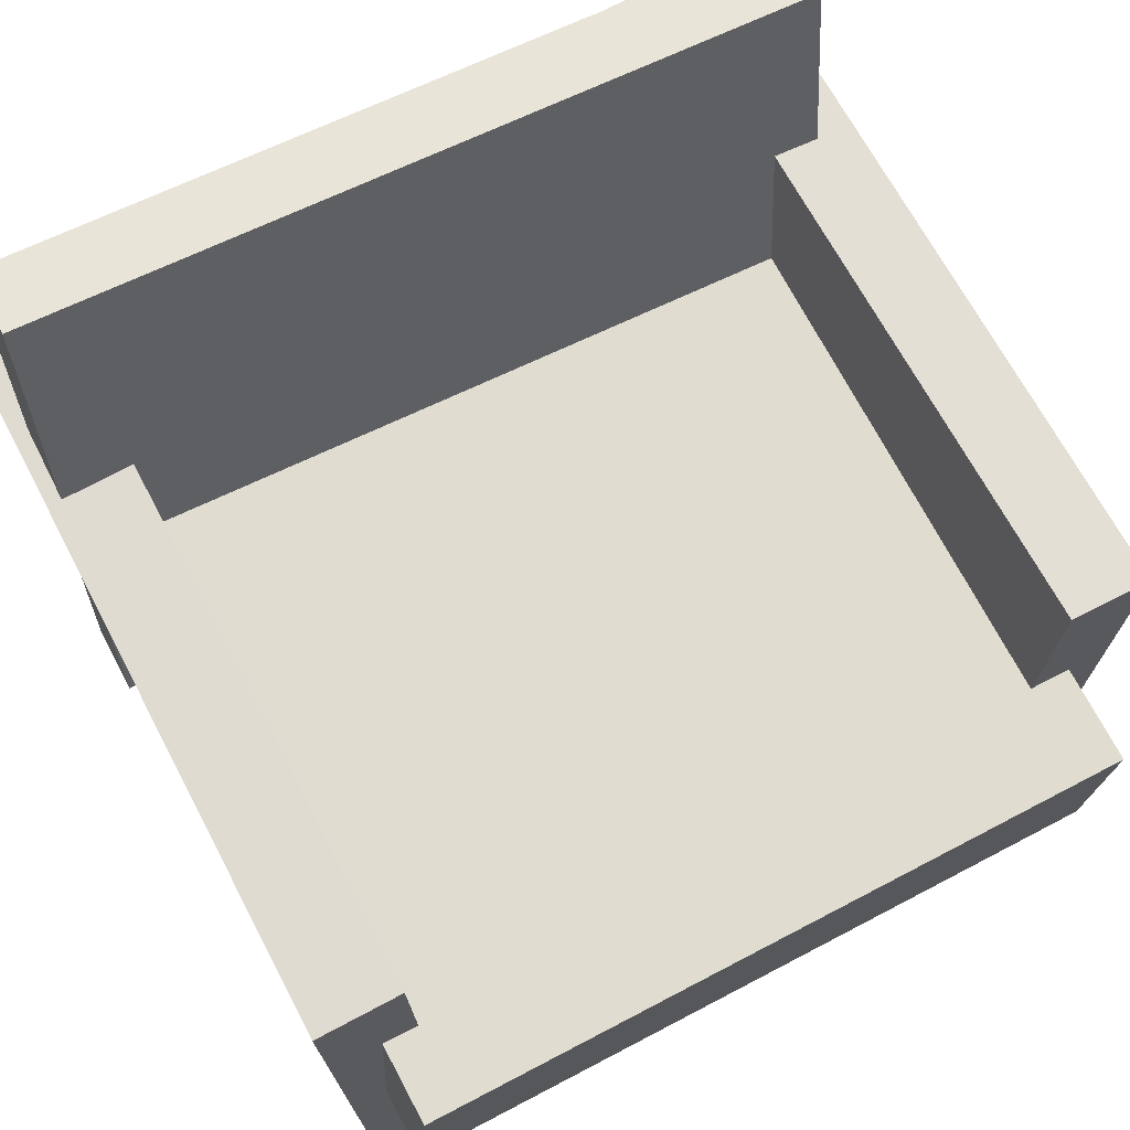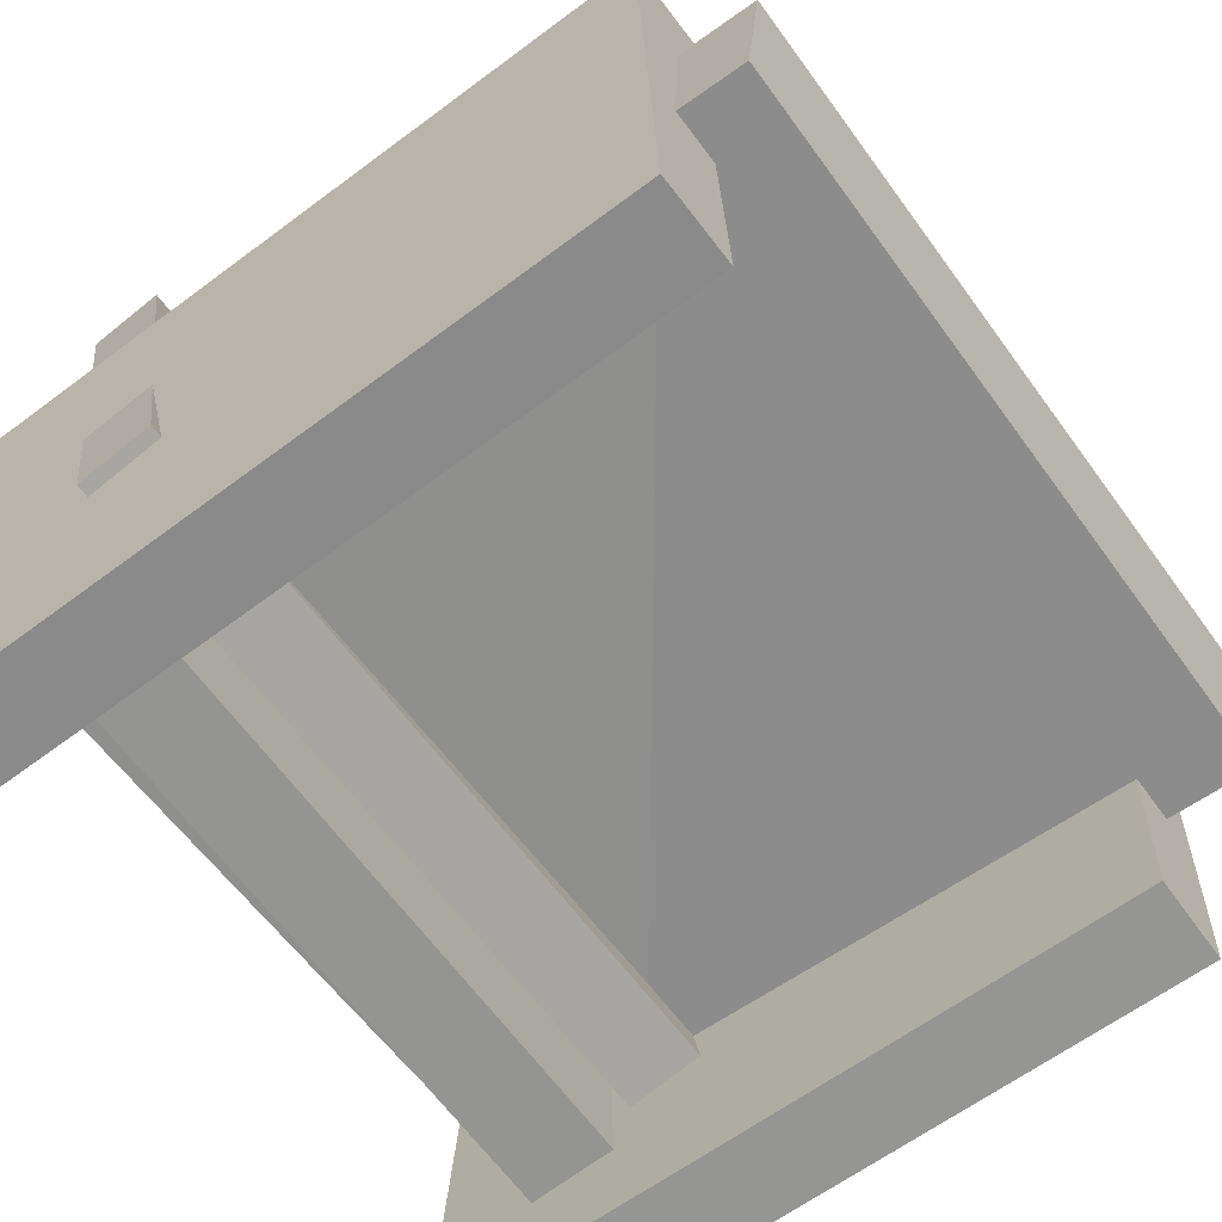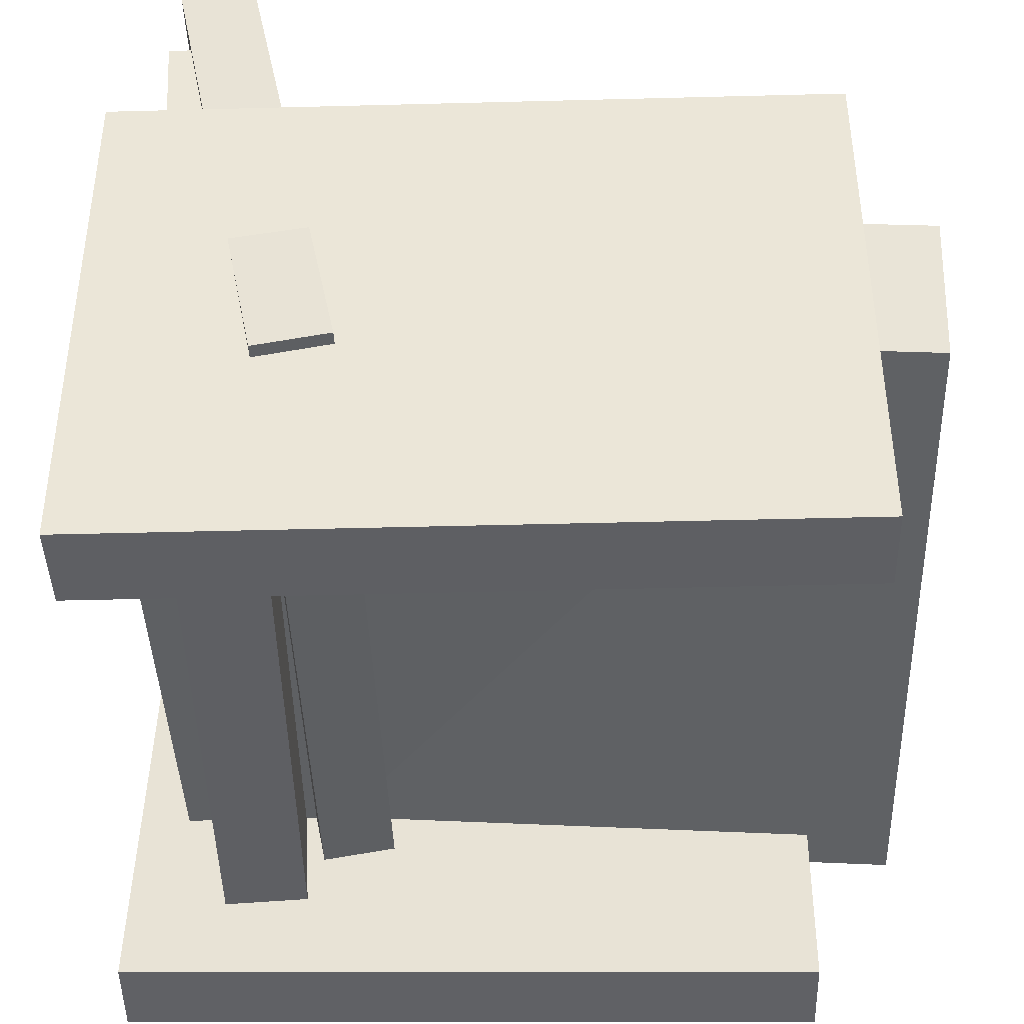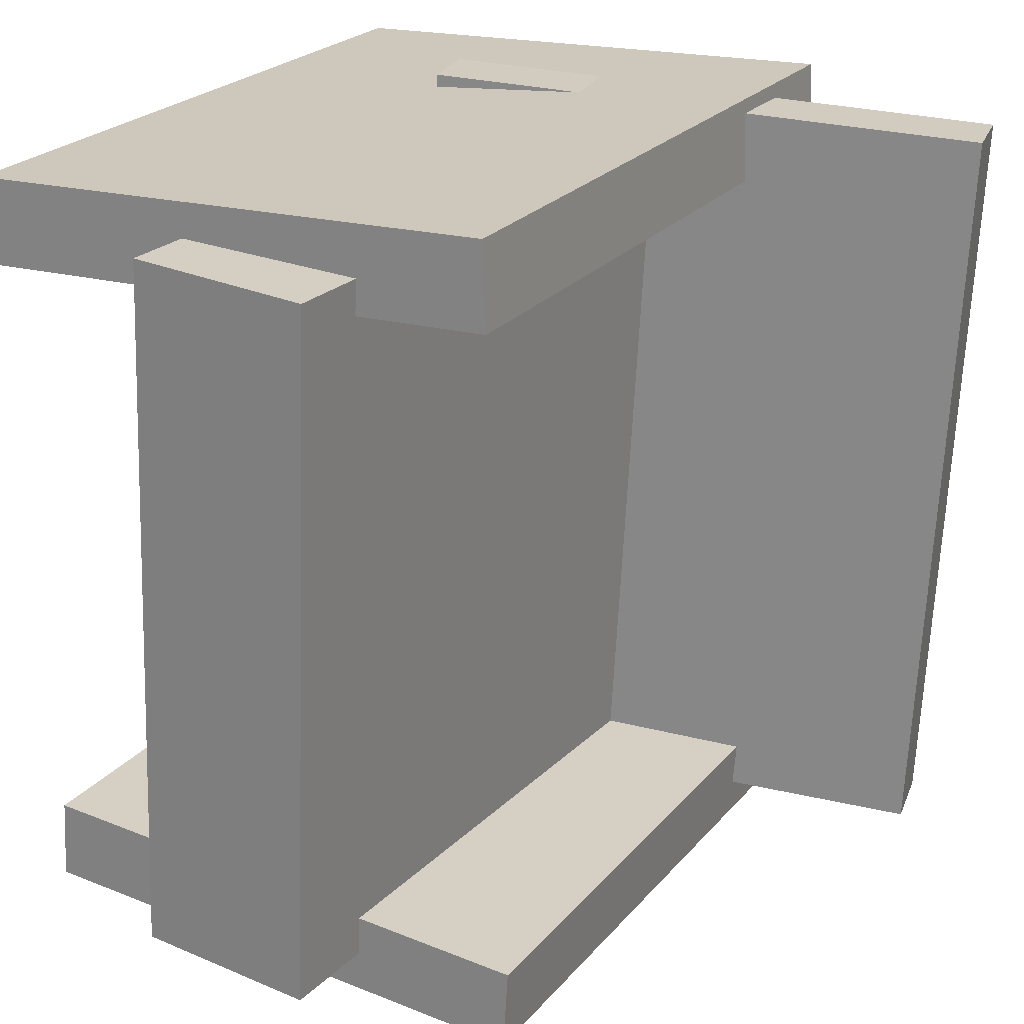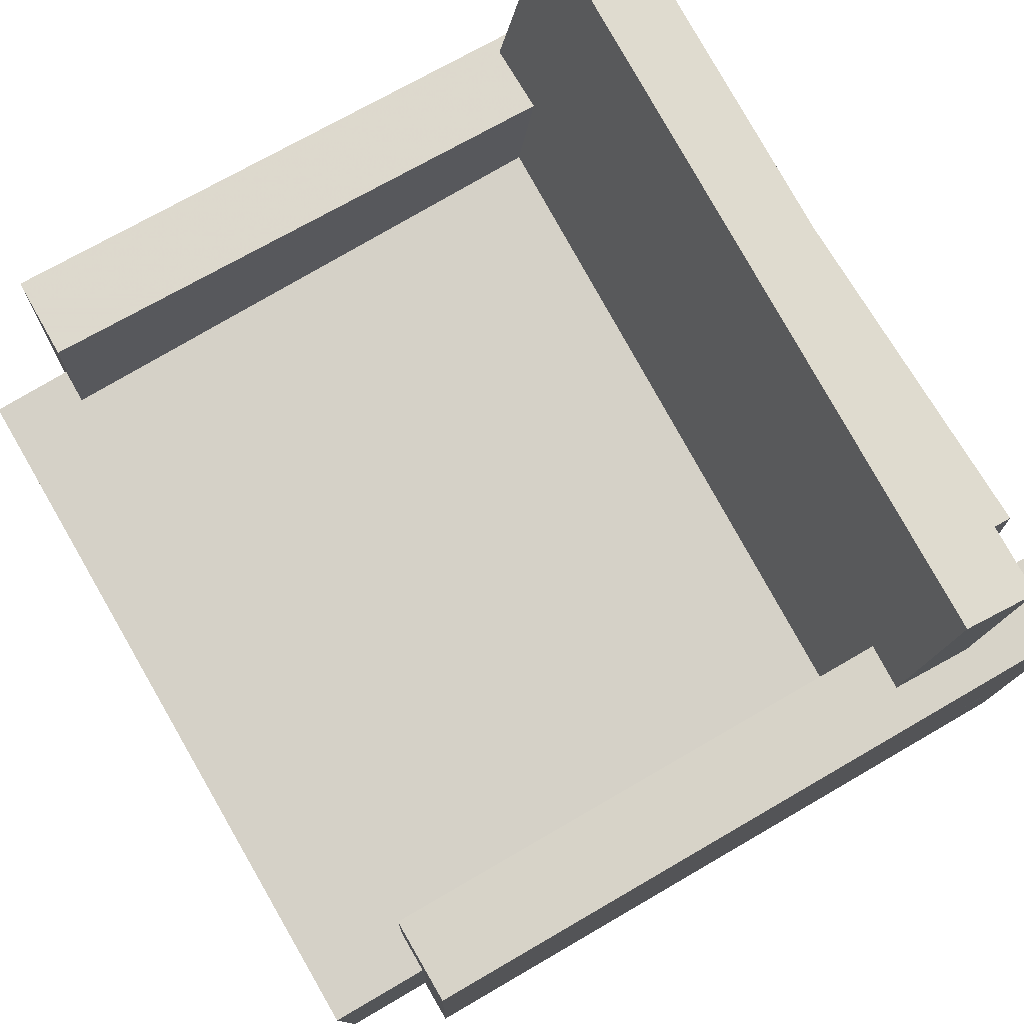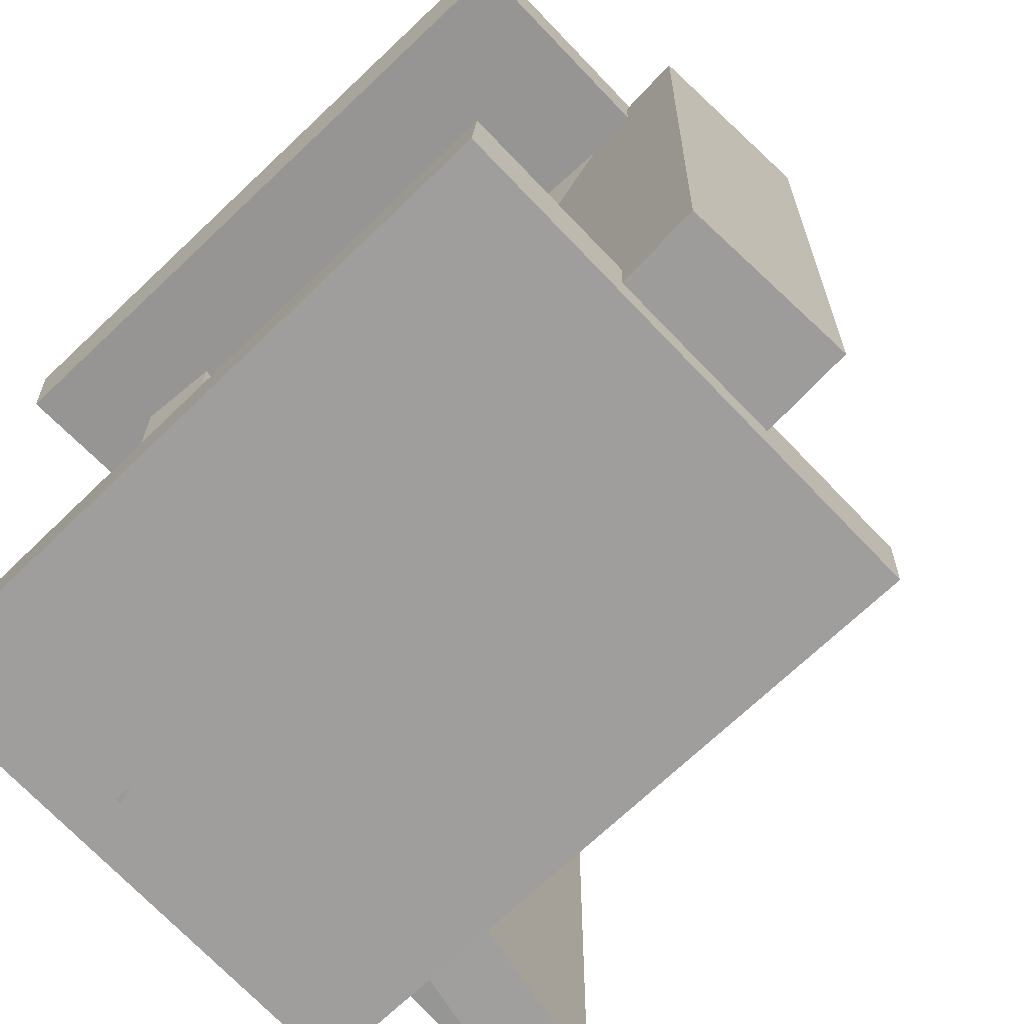
<metadata>
{"format":"obj","ext":"obj","renderer":"f3d","projection":"perspective","resolution":1024,"background":"white","views":[{"elev":68.1,"azim":61.7,"up":"+Y"},{"elev":-65.3,"azim":36.3,"up":"+Y"},{"elev":-44.1,"azim":1.1,"up":"+Y"},{"elev":24.0,"azim":118.9,"up":"+Z"},{"elev":73.9,"azim":149.9,"up":"+Y"},{"elev":-68.8,"azim":43.4,"up":"+Z"}]}
</metadata>
<code>
v -0.2908 -0.02426 -0.2961
v 0.2151 -0.01468 -0.2843
v -0.2893 -0.105 -0.2978
v 0.2167 -0.09544 -0.2861
v -0.3038 -0.03704 0.2734
v 0.2021 -0.02746 0.2851
v -0.3022 -0.1178 0.2716
v 0.2037 -0.1082 0.2833
f 1.0 7.0 5.0
f 1.0 3.0 7.0
f 1.0 4.0 3.0
f 1.0 2.0 4.0
f 3.0 8.0 7.0
f 3.0 4.0 8.0
f 5.0 7.0 8.0
f 5.0 8.0 6.0
f 1.0 5.0 6.0
f 1.0 6.0 2.0
f 2.0 6.0 8.0
f 2.0 8.0 4.0
v -0.3326 -0.2655 -0.2875
v -0.3275 0.1468 -0.3129
v 0.2166 -0.2724 -0.2876
v 0.2218 0.1398 -0.313
v -0.3326 -0.2616 -0.2238
v -0.3274 0.1507 -0.2492
v 0.2167 -0.2685 -0.2239
v 0.2219 0.1438 -0.2493
f 9.0 15.0 13.0
f 9.0 11.0 15.0
f 9.0 12.0 11.0
f 9.0 10.0 12.0
f 11.0 16.0 15.0
f 11.0 12.0 16.0
f 13.0 15.0 16.0
f 13.0 16.0 14.0
f 9.0 13.0 14.0
f 9.0 14.0 10.0
f 10.0 14.0 16.0
f 10.0 16.0 12.0
v -0.2183 0.3134 0.2985
v -0.2036 0.291 -0.29
v -0.2751 0.3021 0.2975
v -0.2604 0.2798 -0.291
v -0.1334 -0.1178 0.317
v -0.1186 -0.1401 -0.2715
v -0.1901 -0.129 0.316
v -0.1754 -0.1514 -0.2725
f 17.0 23.0 21.0
f 17.0 19.0 23.0
f 17.0 20.0 19.0
f 17.0 18.0 20.0
f 19.0 24.0 23.0
f 19.0 20.0 24.0
f 21.0 23.0 24.0
f 21.0 24.0 22.0
f 17.0 21.0 22.0
f 17.0 22.0 18.0
f 18.0 22.0 24.0
f 18.0 24.0 20.0
v -0.1841 -0.2002 0.2813
v -0.2144 0.2451 0.2901
v -0.2498 -0.2047 0.2817
v -0.2801 0.2407 0.2905
v -0.188 -0.1902 -0.2423
v -0.2183 0.2552 -0.2335
v -0.2537 -0.1946 -0.2419
v -0.284 0.2507 -0.2331
f 25.0 31.0 29.0
f 25.0 27.0 31.0
f 25.0 28.0 27.0
f 25.0 26.0 28.0
f 27.0 32.0 31.0
f 27.0 28.0 32.0
f 29.0 31.0 32.0
f 29.0 32.0 30.0
f 25.0 29.0 30.0
f 25.0 30.0 26.0
f 26.0 30.0 32.0
f 26.0 32.0 28.0
v 0.2945 0.007187 -0.2731
v 0.2947 0.02992 0.2791
v 0.2852 -0.1348 -0.2673
v 0.2855 -0.112 0.285
v -0.1829 0.03836 -0.2742
v -0.1827 0.06109 0.2781
v -0.1922 -0.1036 -0.2683
v -0.1919 -0.08087 0.2839
f 33.0 39.0 37.0
f 33.0 35.0 39.0
f 33.0 36.0 35.0
f 33.0 34.0 36.0
f 35.0 40.0 39.0
f 35.0 36.0 40.0
f 37.0 39.0 40.0
f 37.0 40.0 38.0
f 33.0 37.0 38.0
f 33.0 38.0 34.0
f 34.0 38.0 40.0
f 34.0 40.0 36.0
v -0.3141 0.1312 0.316
v -0.3134 0.134 0.2505
v -0.3137 -0.2845 0.2979
v -0.313 -0.2817 0.2323
v 0.2329 0.1315 0.322
v 0.2337 0.1343 0.2565
v 0.2334 -0.2842 0.3039
v 0.2341 -0.2814 0.2383
f 41.0 47.0 45.0
f 41.0 43.0 47.0
f 41.0 44.0 43.0
f 41.0 42.0 44.0
f 43.0 48.0 47.0
f 43.0 44.0 48.0
f 45.0 47.0 48.0
f 45.0 48.0 46.0
f 41.0 45.0 46.0
f 41.0 46.0 42.0
f 42.0 46.0 48.0
f 42.0 48.0 44.0

</code>
